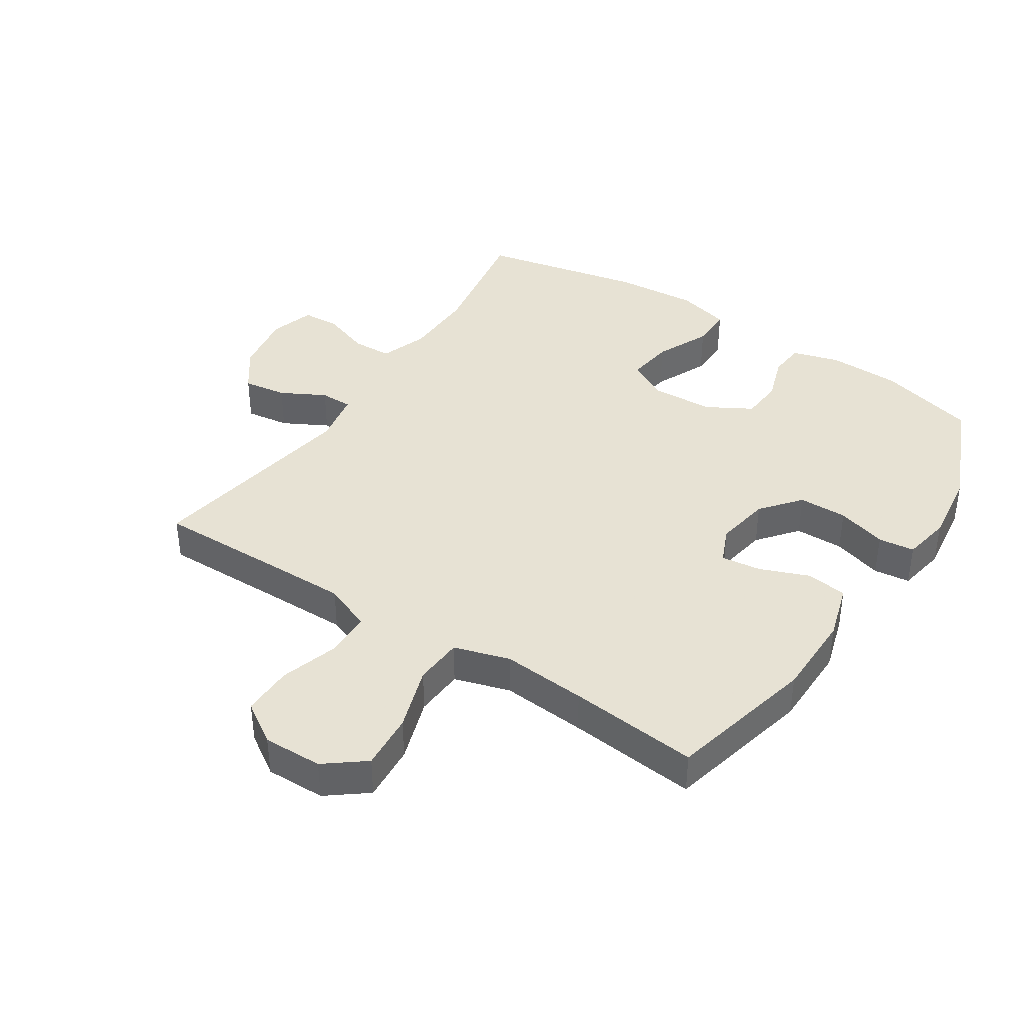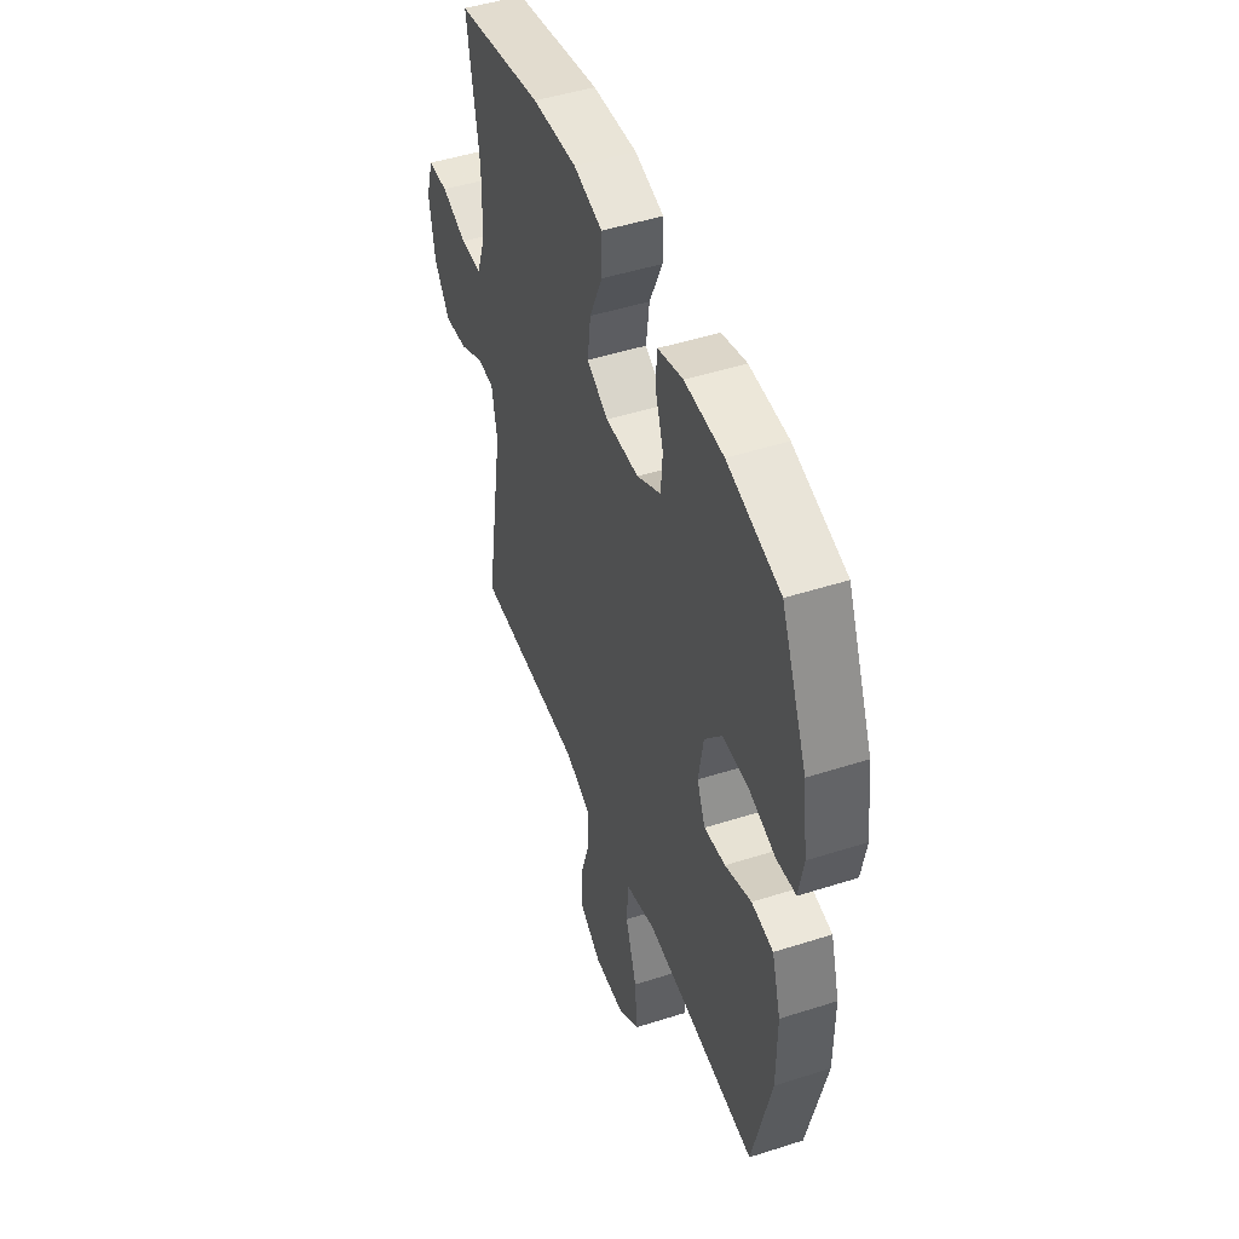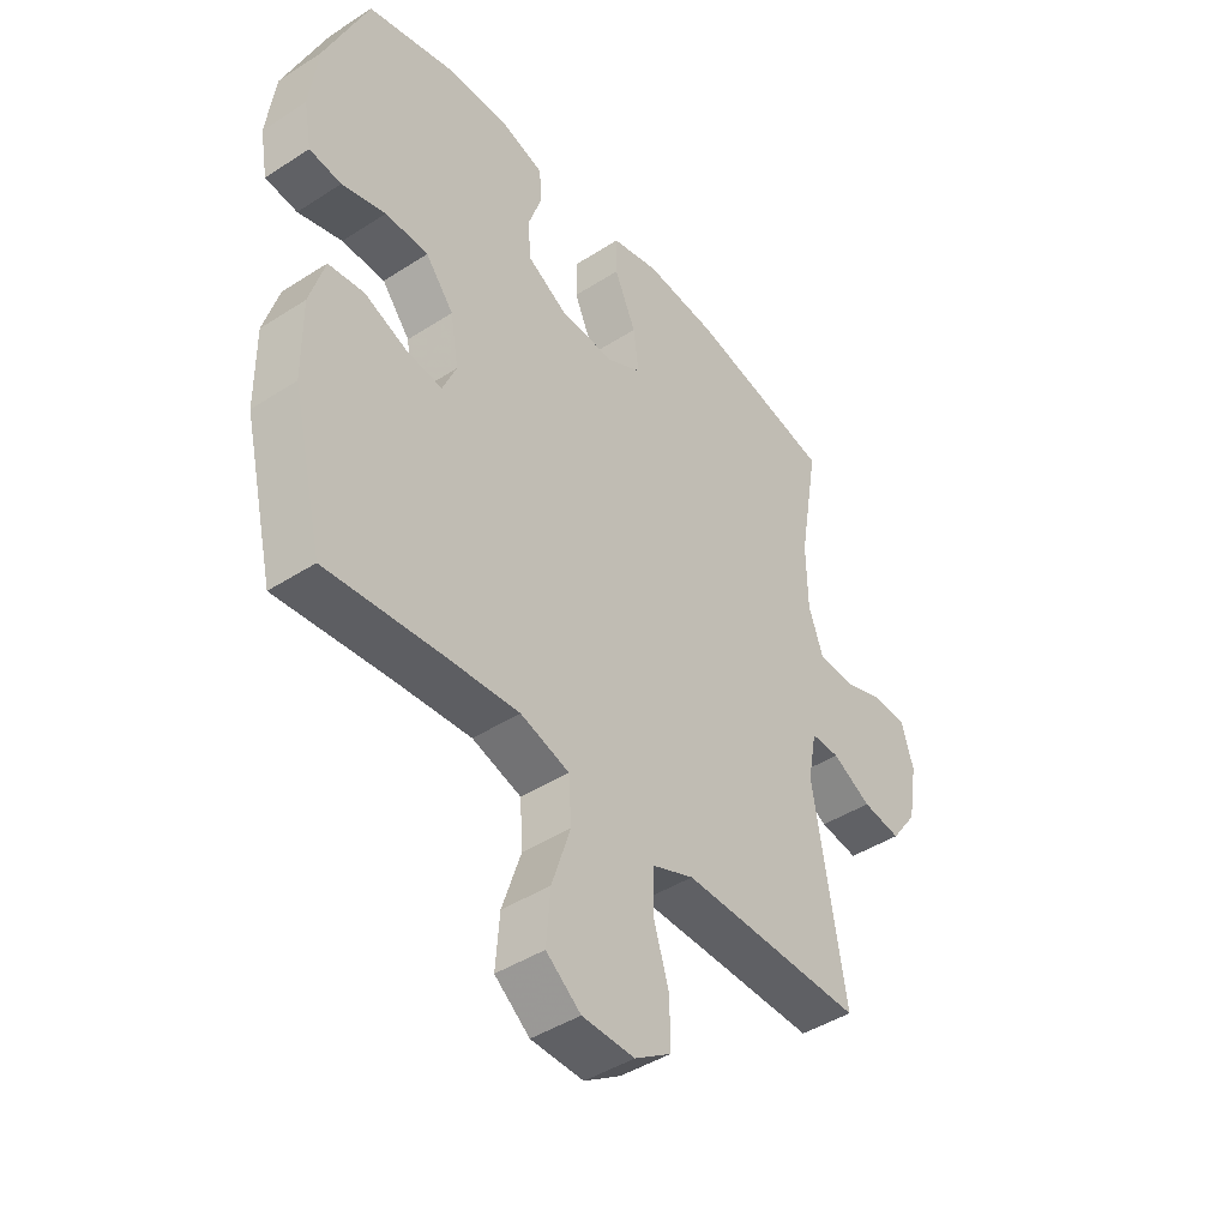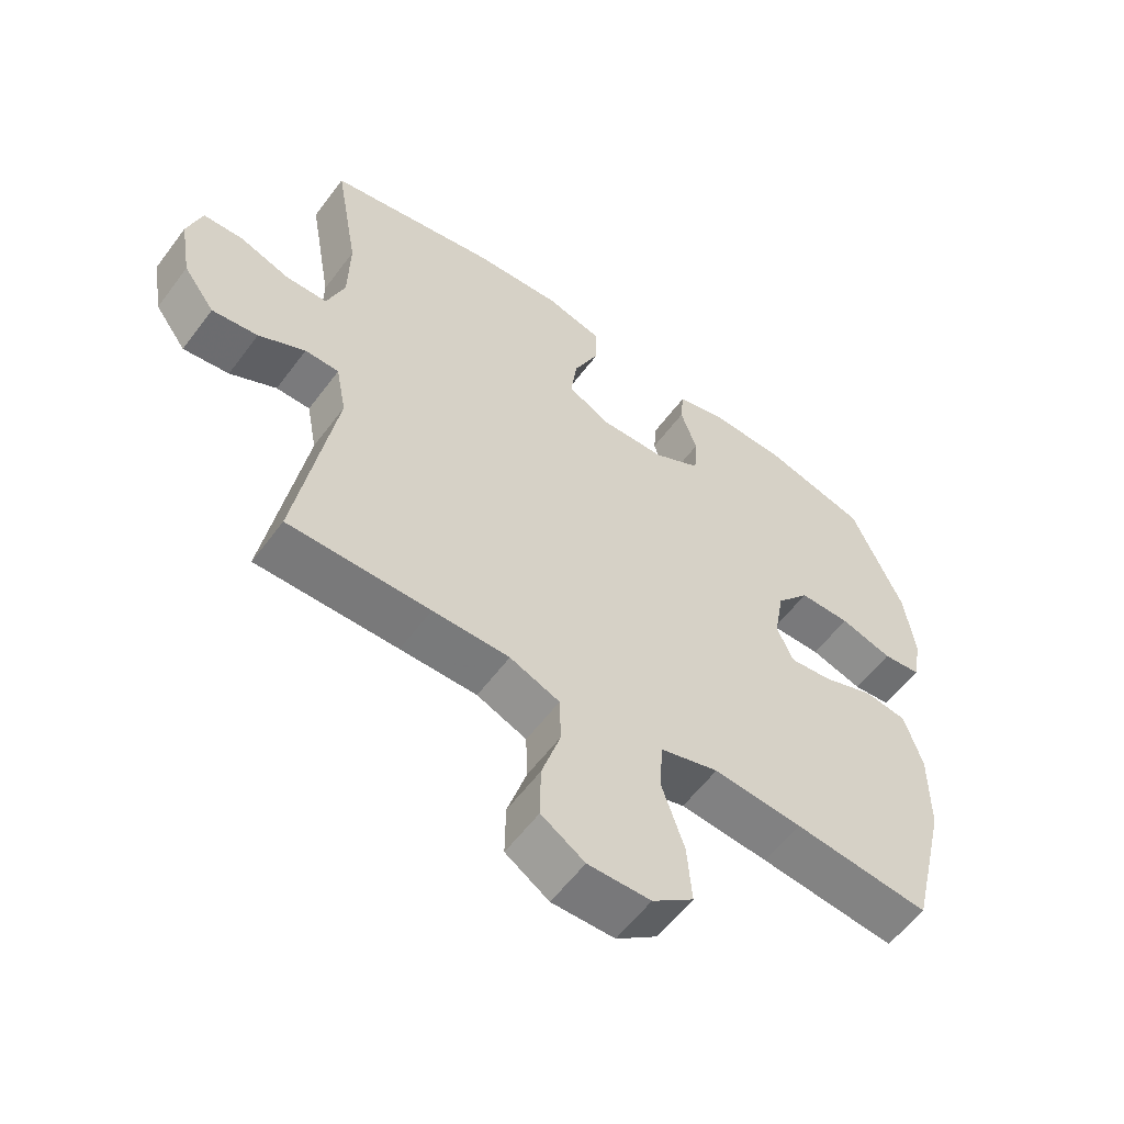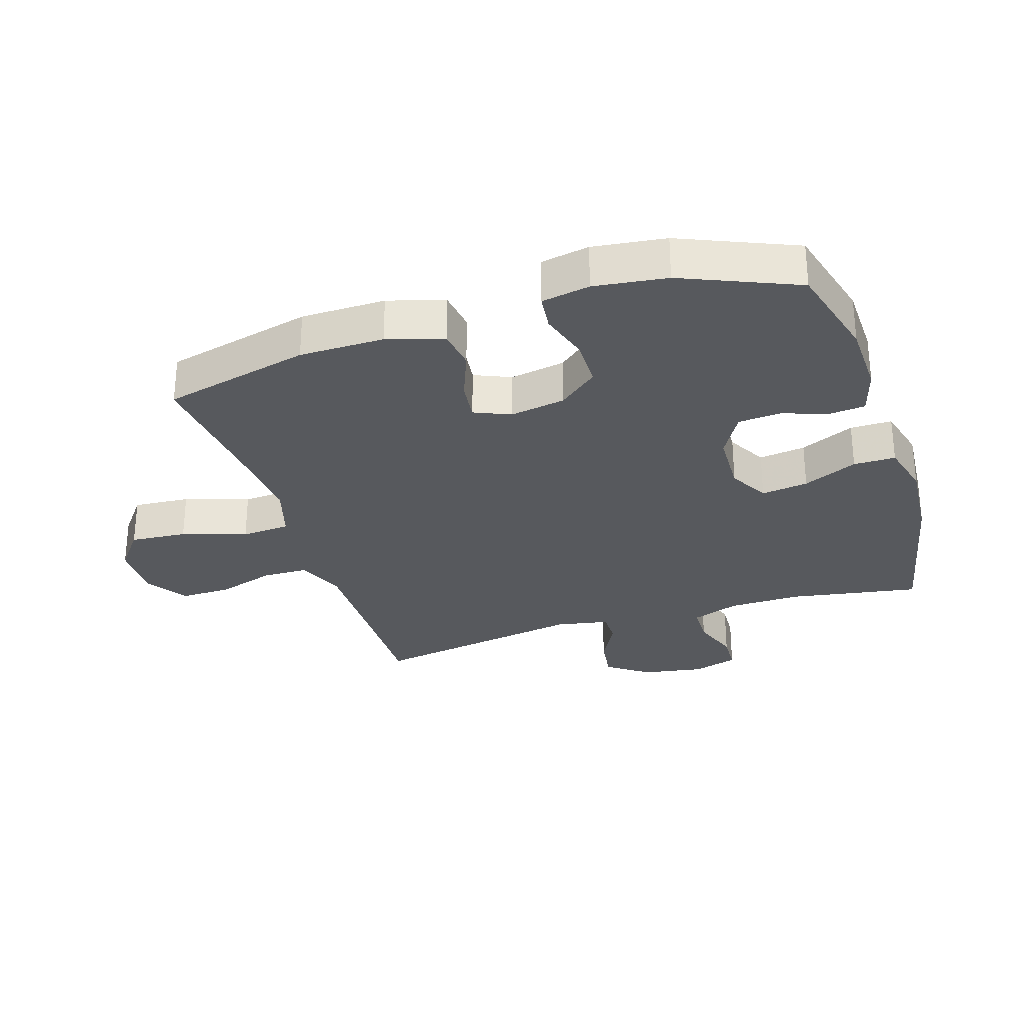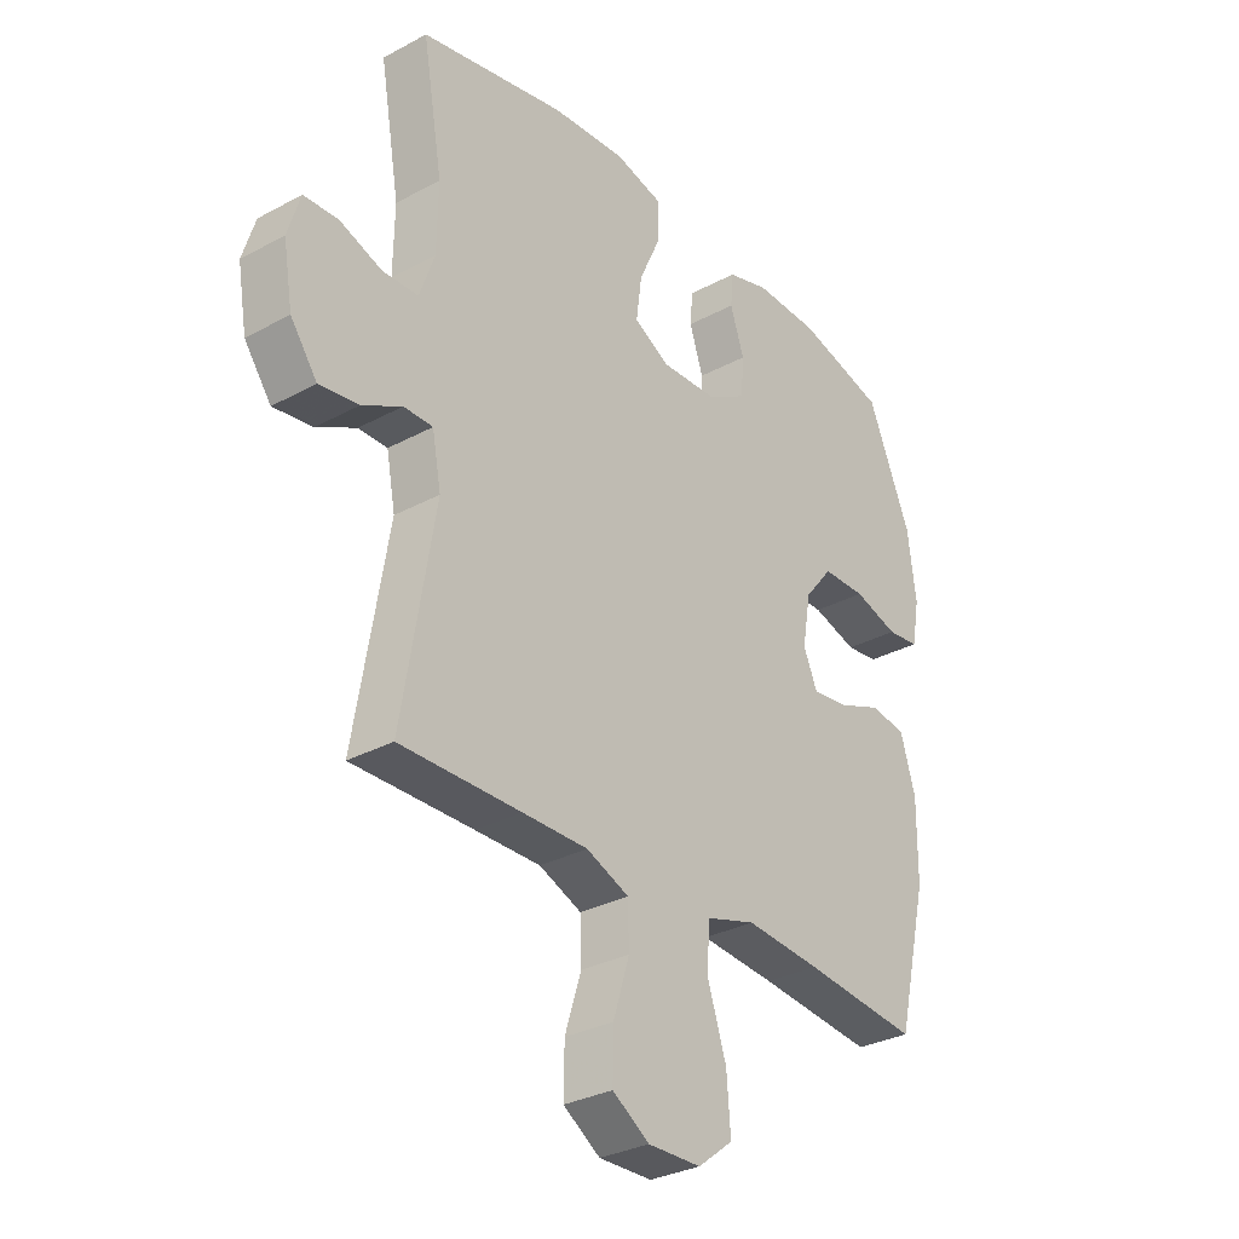
<metadata>
{"format":"obj","ext":"obj","renderer":"f3d","projection":"perspective","resolution":1024,"background":"white","views":[{"elev":39.7,"azim":-146.8,"up":"+Y"},{"elev":47.8,"azim":-109.8,"up":"+Z"},{"elev":-43.7,"azim":-52.8,"up":"+Z"},{"elev":-58.2,"azim":143.6,"up":"+Z"},{"elev":-29.3,"azim":-72.2,"up":"+Y"},{"elev":-31.0,"azim":127.7,"up":"+Z"}]}
</metadata>
<code>
v -0.5 0.07 -0.5
v -0.556 0.07 -0.264
v -0.557 0.07 -0.129
v -0.53 0.07 -0.039
v -0.465 0.07 -0.03
v -0.386 0.07 -0.061
v -0.322 0.07 -0.069
v -0.297 0.07 -0.011
v -0.312 0.07 0.077
v -0.363 0.07 0.14
v -0.441 0.07 0.141
v -0.521 0.07 0.117
v -0.579 0.07 0.124
v -0.593 0.07 0.201
v -0.578 0.07 0.317
v -0.5 0.07 0.5
v -0.342 0.07 0.542
v -0.226 0.07 0.545
v -0.151 0.07 0.523
v -0.146 0.07 0.466
v -0.171 0.07 0.392
v -0.166 0.07 0.324
v -0.094 0.07 0.283
v 0.006 0.07 0.279
v 0.07 0.07 0.314
v 0.06 0.07 0.389
v 0.021 0.07 0.476
v 0.021 0.07 0.543
v 0.107 0.07 0.565
v 0.24 0.07 0.555
v 0.5 0.07 0.5
v 0.464 0.07 0.291
v 0.466 0.07 0.175
v 0.493 0.07 0.099
v 0.557 0.07 0.097
v 0.633 0.07 0.124
v 0.694 0.07 0.121
v 0.716 0.07 0.049
v 0.699 0.07 -0.051
v 0.651 0.07 -0.117
v 0.581 0.07 -0.107
v 0.51 0.07 -0.069
v 0.458 0.07 -0.069
v 0.442 0.07 -0.154
v 0.5 0.07 -0.5
v 0.284 0.07 -0.497
v 0.167 0.07 -0.496
v 0.091 0.07 -0.527
v 0.089 0.07 -0.6
v 0.118 0.07 -0.693
v 0.119 0.07 -0.775
v 0.053 0.07 -0.818
v -0.042 0.07 -0.816
v -0.105 0.07 -0.767
v -0.098 0.07 -0.676
v -0.064 0.07 -0.573
v -0.069 0.07 -0.495
v -0.158 0.07 -0.468
v -0.293 0.07 -0.479
v -0.5 0 -0.5
v -0.556 0 -0.264
v -0.557 0 -0.129
v -0.53 0 -0.039
v -0.465 0 -0.03
v -0.386 0 -0.061
v -0.322 0 -0.069
v -0.297 0 -0.011
v -0.312 0 0.077
v -0.363 0 0.14
v -0.441 0 0.141
v -0.521 0 0.117
v -0.579 0 0.124
v -0.593 0 0.201
v -0.578 0 0.317
v -0.5 0 0.5
v -0.342 0 0.542
v -0.226 0 0.545
v -0.151 0 0.523
v -0.146 0 0.466
v -0.171 0 0.392
v -0.166 0 0.324
v -0.094 0 0.283
v 0.006 0 0.279
v 0.07 0 0.314
v 0.06 0 0.389
v 0.021 0 0.476
v 0.021 0 0.543
v 0.107 0 0.565
v 0.24 0 0.555
v 0.5 0 0.5
v 0.464 0 0.291
v 0.466 0 0.175
v 0.493 0 0.099
v 0.557 0 0.097
v 0.633 0 0.124
v 0.694 0 0.121
v 0.716 0 0.049
v 0.699 0 -0.051
v 0.651 0 -0.117
v 0.581 0 -0.107
v 0.51 0 -0.069
v 0.458 0 -0.069
v 0.442 0 -0.154
v 0.5 0 -0.5
v 0.284 0 -0.497
v 0.167 0 -0.496
v 0.091 0 -0.527
v 0.089 0 -0.6
v 0.118 0 -0.693
v 0.119 0 -0.775
v 0.053 0 -0.818
v -0.042 0 -0.816
v -0.105 0 -0.767
v -0.098 0 -0.676
v -0.064 0 -0.573
v -0.069 0 -0.495
v -0.158 0 -0.468
v -0.293 0 -0.479
f 53 54 55 56
f 53 56 57
f 52 53 57
f 49 50 51 52
f 48 49 52 57
f 47 48 57 58
f 44 45 46
f 43 44 46 47
f 39 40 41 42
f 39 42 43
f 38 39 43
f 35 36 37 38
f 34 35 38 43
f 33 34 43 47
f 29 30 31 32
f 26 27 28 29
f 25 26 29 32
f 24 25 32 33
f 18 19 20 21
f 18 21 22
f 17 18 22
f 16 17 22
f 15 16 22 23
f 11 12 13 14
f 10 11 14 15
f 3 4 5 6
f 3 6 7
f 59 1 2 3
f 58 59 3 7
f 23 24 33 47
f 10 15 23
f 9 10 23 47
f 8 9 47 58
f 7 8 58
f 115 114 113 112
f 116 115 112
f 116 112 111
f 111 110 109 108
f 116 111 108 107
f 117 116 107 106
f 105 104 103
f 106 105 103 102
f 101 100 99 98
f 102 101 98
f 102 98 97
f 97 96 95 94
f 102 97 94 93
f 106 102 93 92
f 91 90 89 88
f 88 87 86 85
f 91 88 85 84
f 92 91 84 83
f 80 79 78 77
f 81 80 77
f 81 77 76
f 81 76 75
f 82 81 75 74
f 73 72 71 70
f 74 73 70 69
f 65 64 63 62
f 66 65 62
f 62 61 60 118
f 66 62 118 117
f 106 92 83 82
f 82 74 69
f 106 82 69 68
f 117 106 68 67
f 117 67 66
f 1 60 61 2
f 2 61 62 3
f 3 62 63 4
f 4 63 64 5
f 5 64 65 6
f 6 65 66 7
f 7 66 67 8
f 8 67 68 9
f 9 68 69 10
f 10 69 70 11
f 11 70 71 12
f 12 71 72 13
f 13 72 73 14
f 14 73 74 15
f 15 74 75 16
f 16 75 76 17
f 17 76 77 18
f 18 77 78 19
f 19 78 79 20
f 20 79 80 21
f 21 80 81 22
f 22 81 82 23
f 23 82 83 24
f 24 83 84 25
f 25 84 85 26
f 26 85 86 27
f 27 86 87 28
f 28 87 88 29
f 29 88 89 30
f 30 89 90 31
f 31 90 91 32
f 32 91 92 33
f 33 92 93 34
f 34 93 94 35
f 35 94 95 36
f 36 95 96 37
f 37 96 97 38
f 38 97 98 39
f 39 98 99 40
f 40 99 100 41
f 41 100 101 42
f 42 101 102 43
f 43 102 103 44
f 44 103 104 45
f 45 104 105 46
f 46 105 106 47
f 47 106 107 48
f 48 107 108 49
f 49 108 109 50
f 50 109 110 51
f 51 110 111 52
f 52 111 112 53
f 53 112 113 54
f 54 113 114 55
f 55 114 115 56
f 56 115 116 57
f 57 116 117 58
f 58 117 118 59
f 59 118 60 1

</code>
